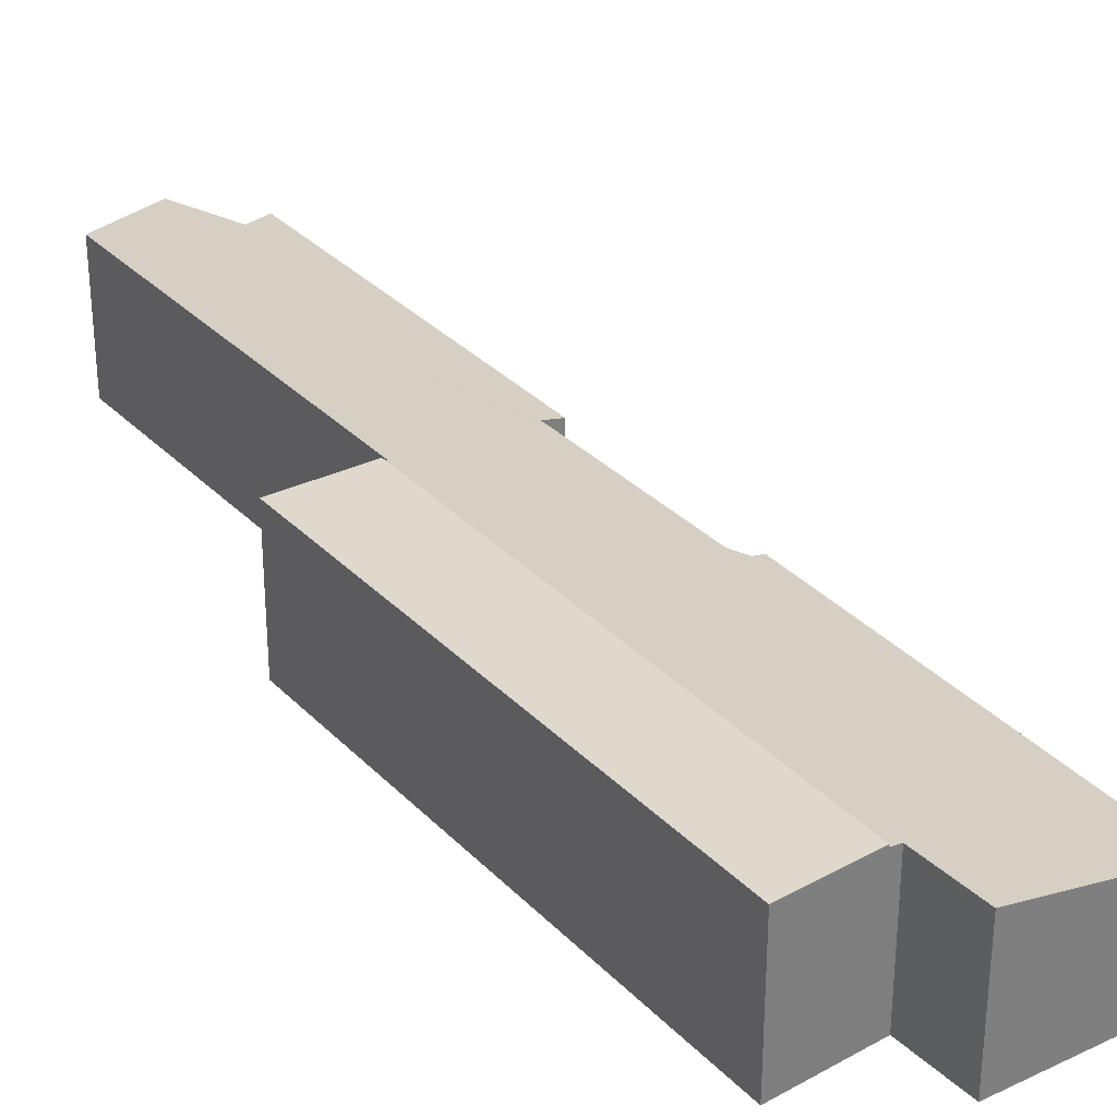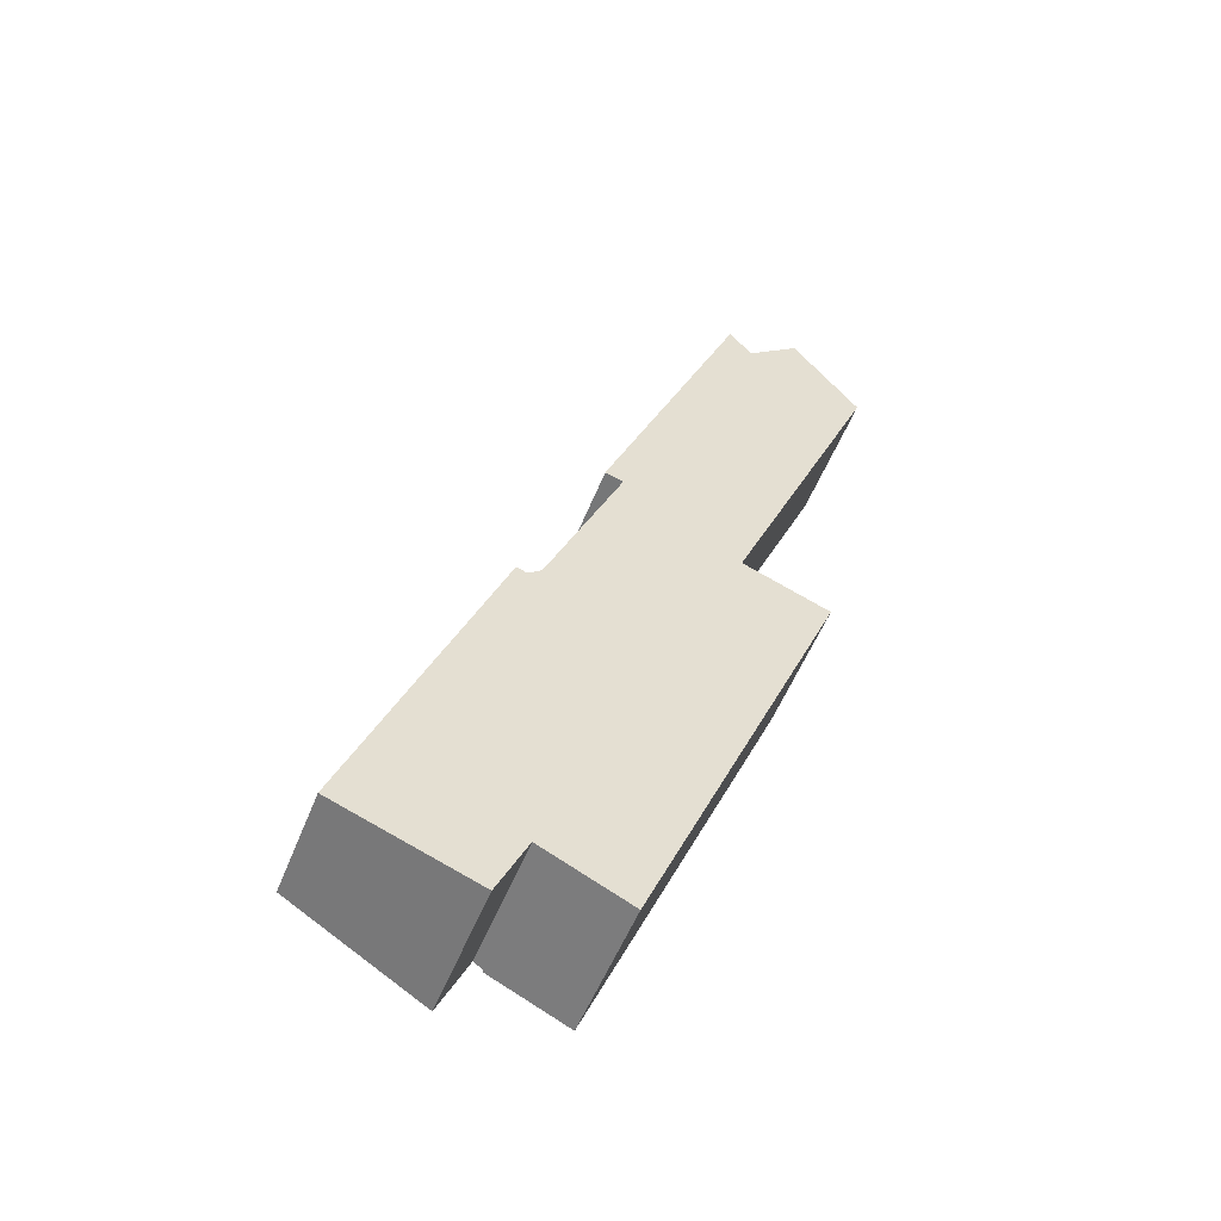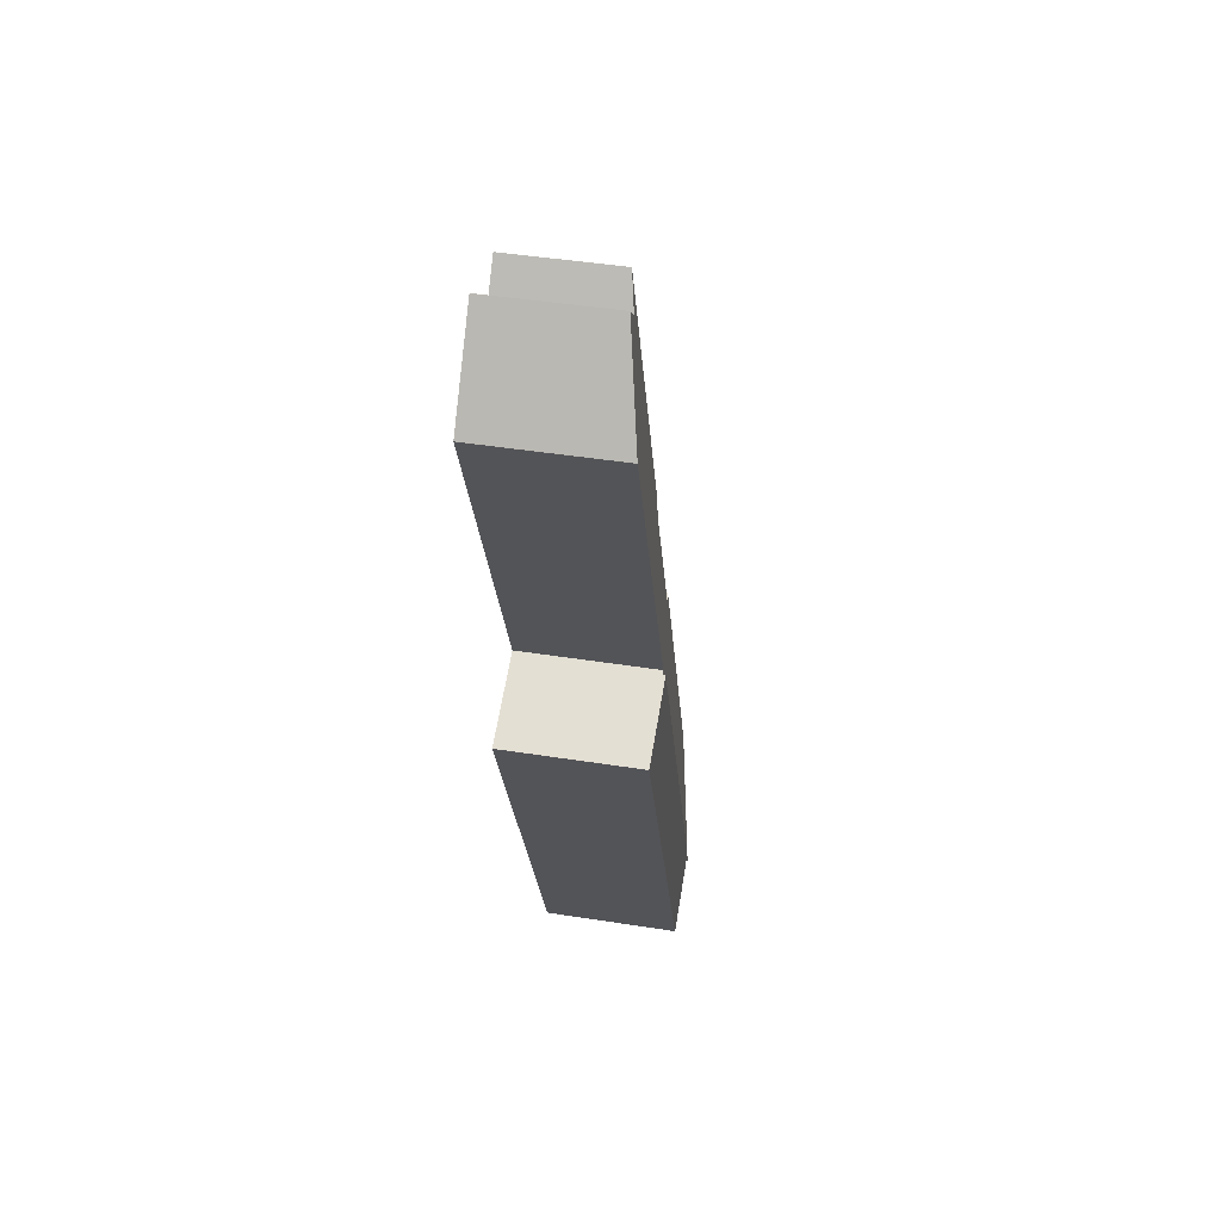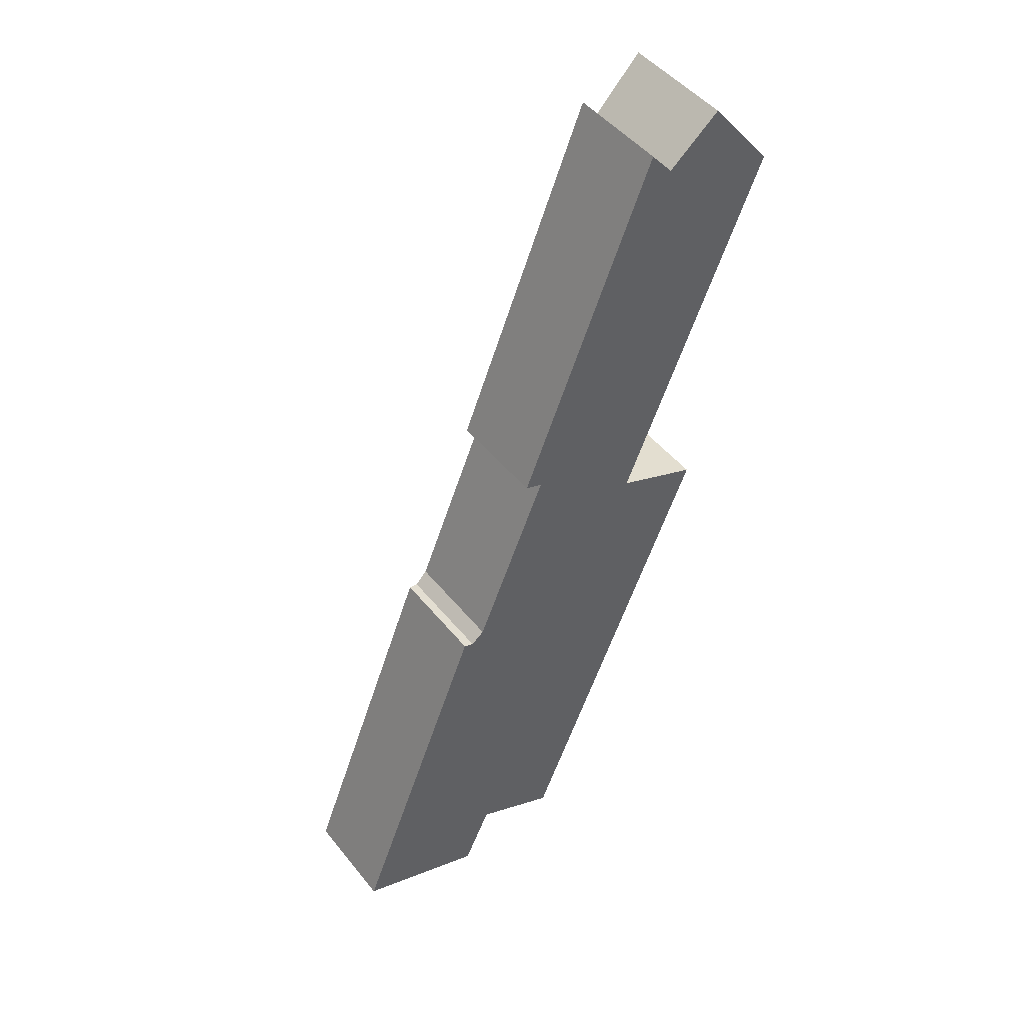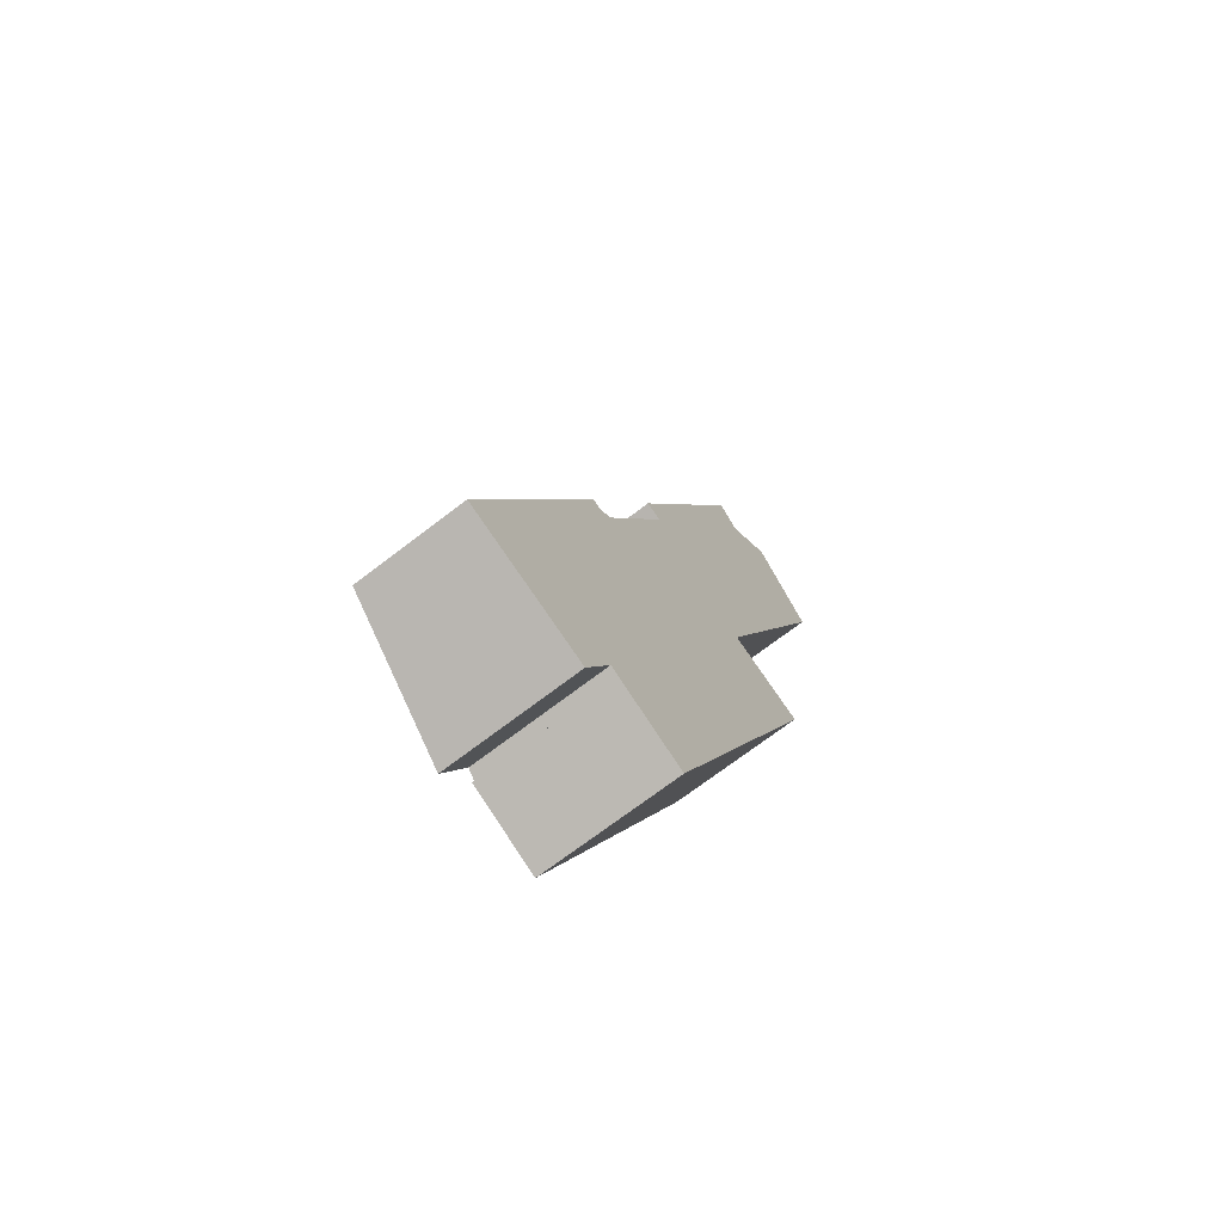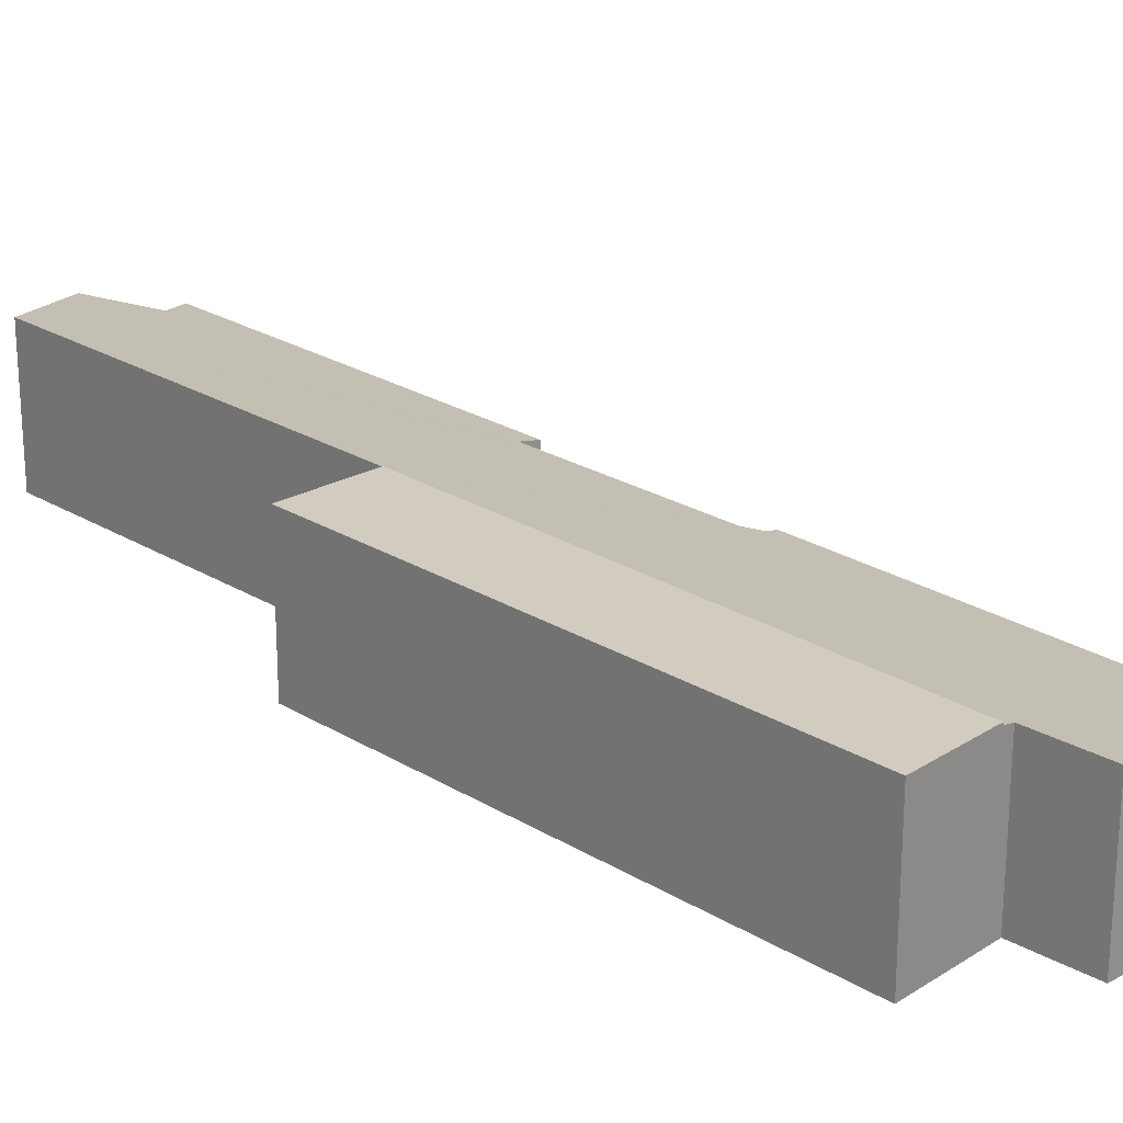
<metadata>
{"format":"obj","ext":"obj","renderer":"f3d","projection":"perspective","resolution":1024,"background":"white","views":[{"elev":31.9,"azim":166.7,"up":"+Y"},{"elev":-53.8,"azim":-21.4,"up":"+Z"},{"elev":44.5,"azim":100.4,"up":"+Z"},{"elev":47.3,"azim":-36.6,"up":"+Z"},{"elev":-70.0,"azim":-52.3,"up":"+Z"},{"elev":23.9,"azim":157.8,"up":"+Y"}]}
</metadata>
<code>
v  0 2.966 1.816e-16
v  4.668 3.761 0.405
v  3.841 3.744 -1.414
v  3.971 2.949 10.11
v  4.259 3.008 10.01
v  10.22 3.817 13.44
v  4.936 3.817 0.282
v  4.644 3.054 10.31
v  10.12 3.795 13.48
v  6.574 3.066 14.94
v  10.13 3.795 13.51
v  14.4 3.815 23.83
v  6.806 3.067 15.5
v  6.294 2.965 15.66
v  10.98 3.136 24.91
v  10.34 2.969 25.67
v  12.5 3.313 26.18
v  6.806 -9.489e-16 15.5
v  6.294 -9.59e-16 15.66
v  3.841 8.658e-17 -1.414
v  0 0 0
v  10.34 -1.572e-15 25.67
v  3.971 -6.191e-16 10.11
v  10.98 -1.525e-15 24.91
v  14.4 -1.459e-15 23.83
v  12.5 -1.603e-15 26.18
v  4.644 -6.314e-16 10.31
v  4.259 -6.126e-16 10.01
v  6.574 -9.149e-16 14.94
v  10.13 -8.269e-16 13.51
v  10.12 -8.252e-16 13.48
v  10.22 -8.227e-16 13.44
v  4.936 -1.727e-17 0.282
v  4.668 -2.48e-17 0.405
v  12.58 3.875 12.52
v  11.39 3.875 12.99
v  12.59 3.875 12.54
v  7.117 3.875 -0.721
v  10.22 3.875 13.44
v  4.936 3.875 0.282
v  12.59 -7.679e-16 12.54
v  11.39 -7.957e-16 12.99
v  7.117 4.415e-17 -0.721
v  12.58 -7.663e-16 12.52
g defaultobject
f 1 2 3
f 2 1 4
f 2 4 5
f 2 6 7
f 6 2 5
f 6 5 8
f 6 8 9
f 9 8 10
f 9 10 11
f 11 10 12
f 12 10 13
f 12 13 14
f 12 14 15
f 15 14 16
f 17 12 15
f 18 14 13
f 14 18 19
f 20 1 3
f 1 20 21
f 14 22 16
f 22 14 19
f 21 4 1
f 4 21 23
f 16 24 15
f 24 16 22
f 17 25 12
f 25 17 26
f 15 26 17
f 26 15 24
f 5 27 8
f 27 5 28
f 10 18 13
f 18 10 8
f 18 8 29
f 29 8 27
f 25 11 12
f 11 25 30
f 11 30 31
f 32 7 6
f 7 32 33
f 31 9 11
f 34 3 2
f 3 34 20
f 9 32 6
f 32 9 31
f 4 28 5
f 28 4 23
f 33 2 7
f 2 33 34
f 26 24 25
f 32 34 33
f 34 32 28
f 28 32 27
f 27 32 31
f 27 31 29
f 29 31 30
f 29 30 25
f 29 25 18
f 18 25 19
f 19 25 24
f 19 24 22
f 34 21 20
f 21 34 23
f 23 34 28
f 35 36 37
f 36 35 38
f 36 38 39
f 39 38 40
f 32 36 39
f 36 32 37
f 37 32 41
f 41 32 42
f 41 35 37
f 35 41 43
f 43 41 44
f 43 38 35
f 43 40 38
f 40 43 33
f 33 39 40
f 39 33 32
f 42 44 41
f 44 42 43
f 43 42 32
f 43 32 33

</code>
